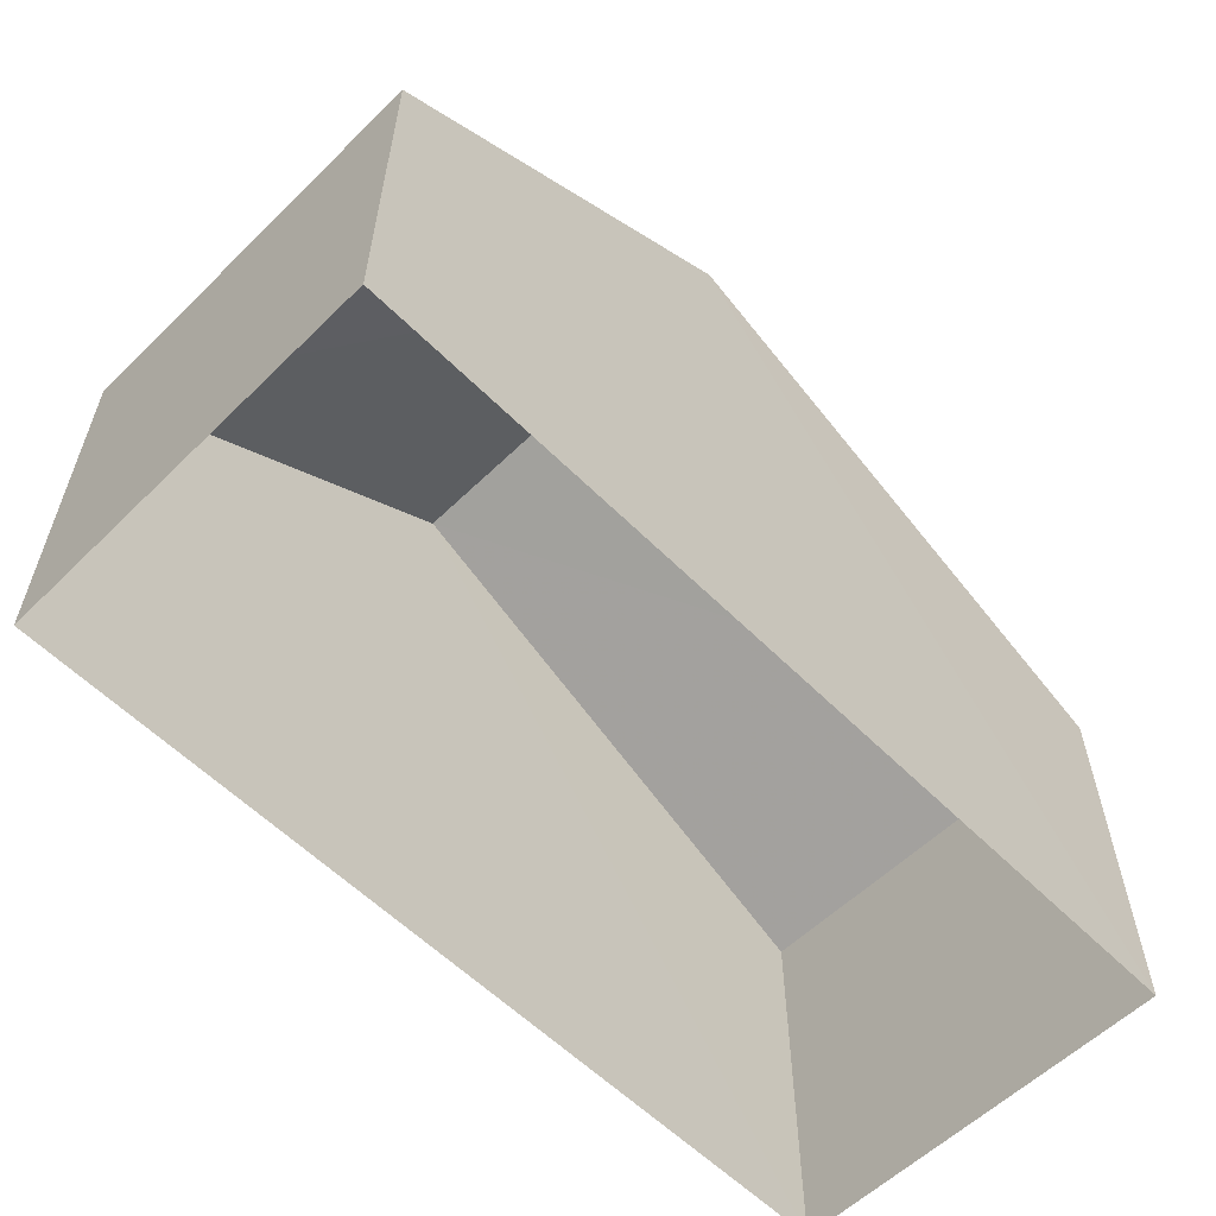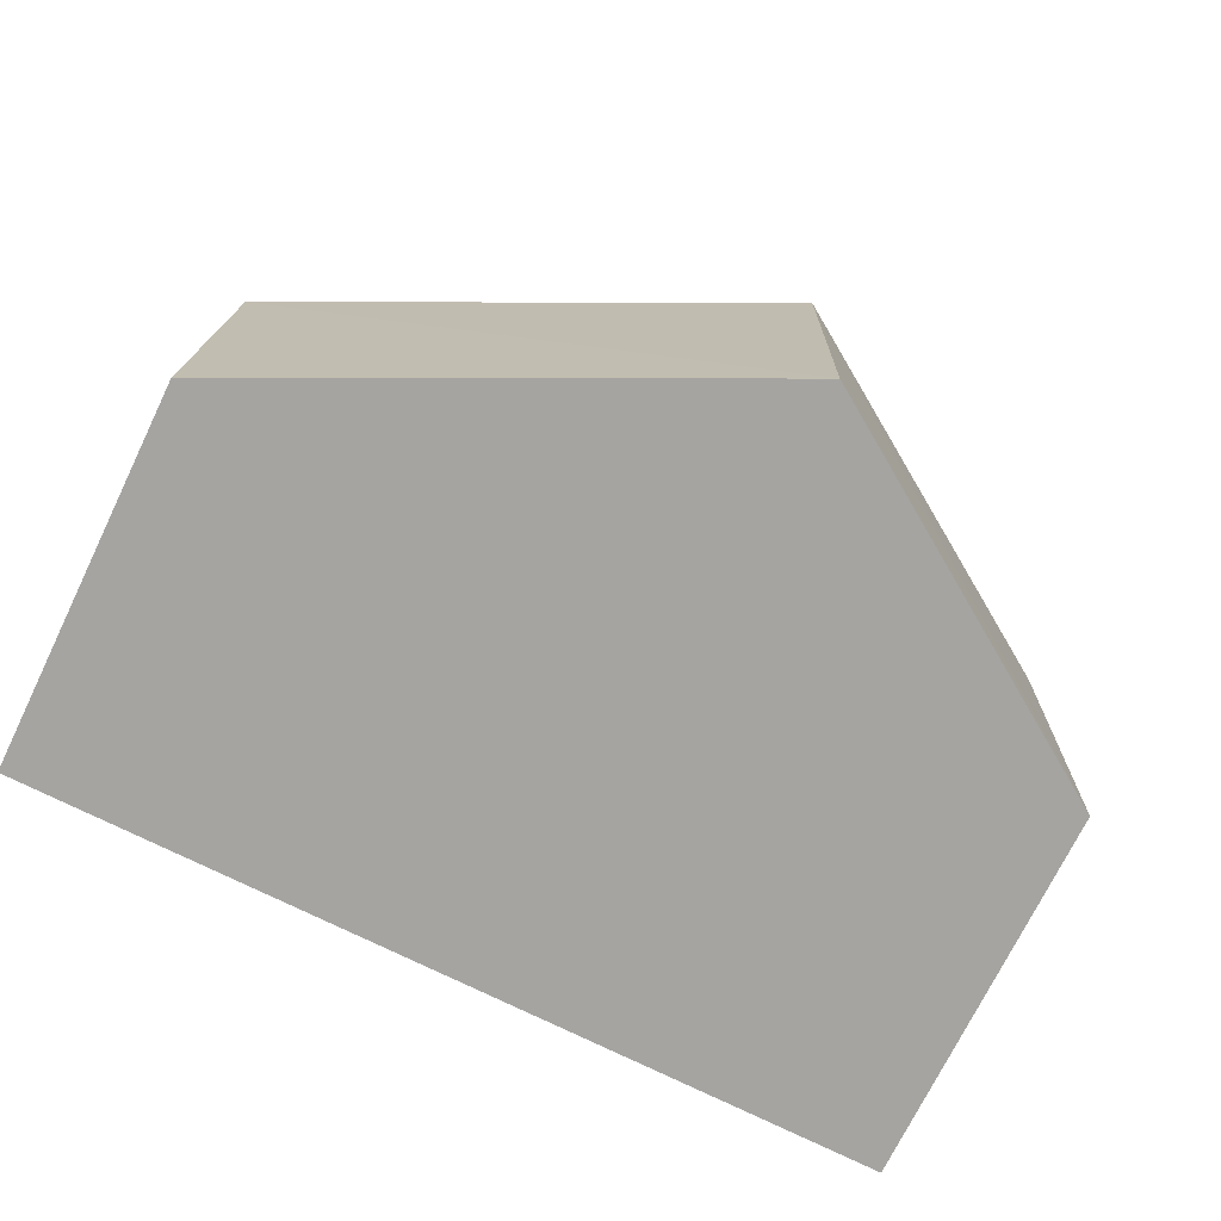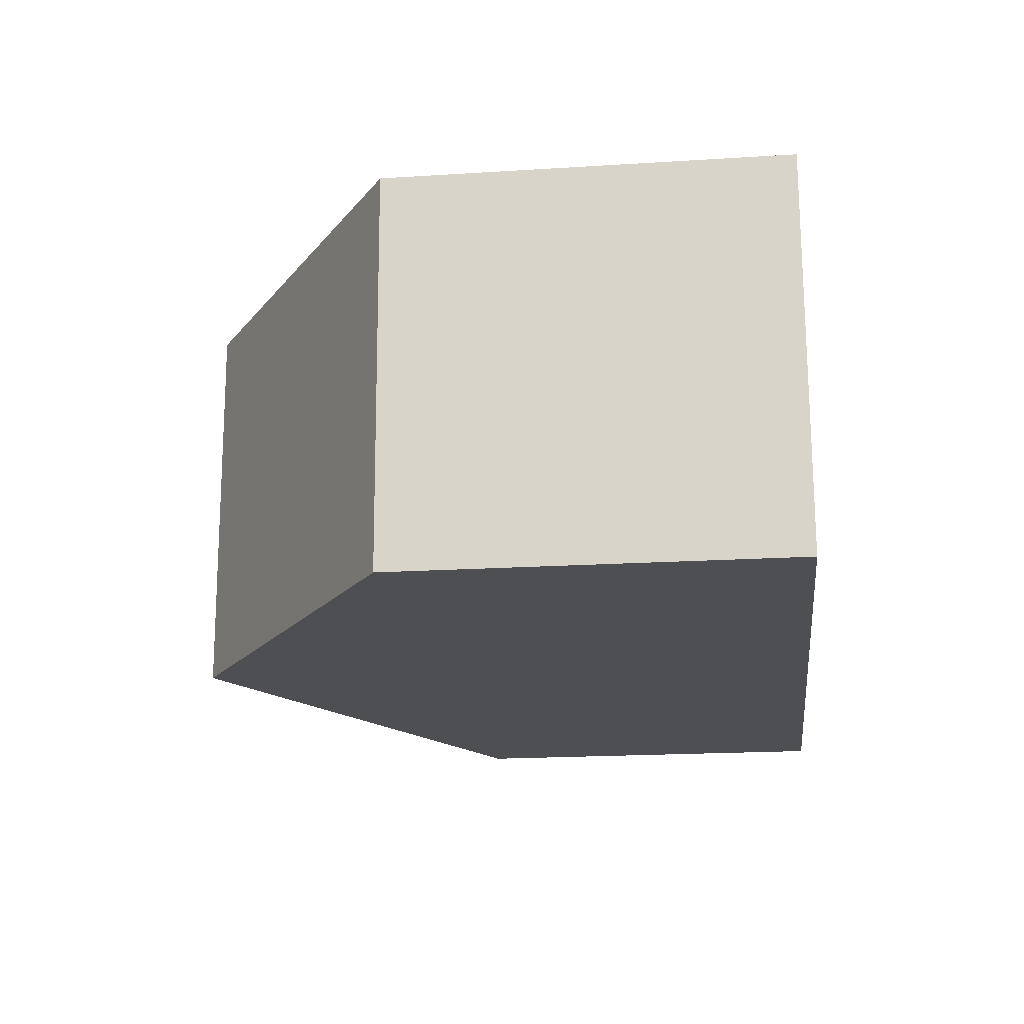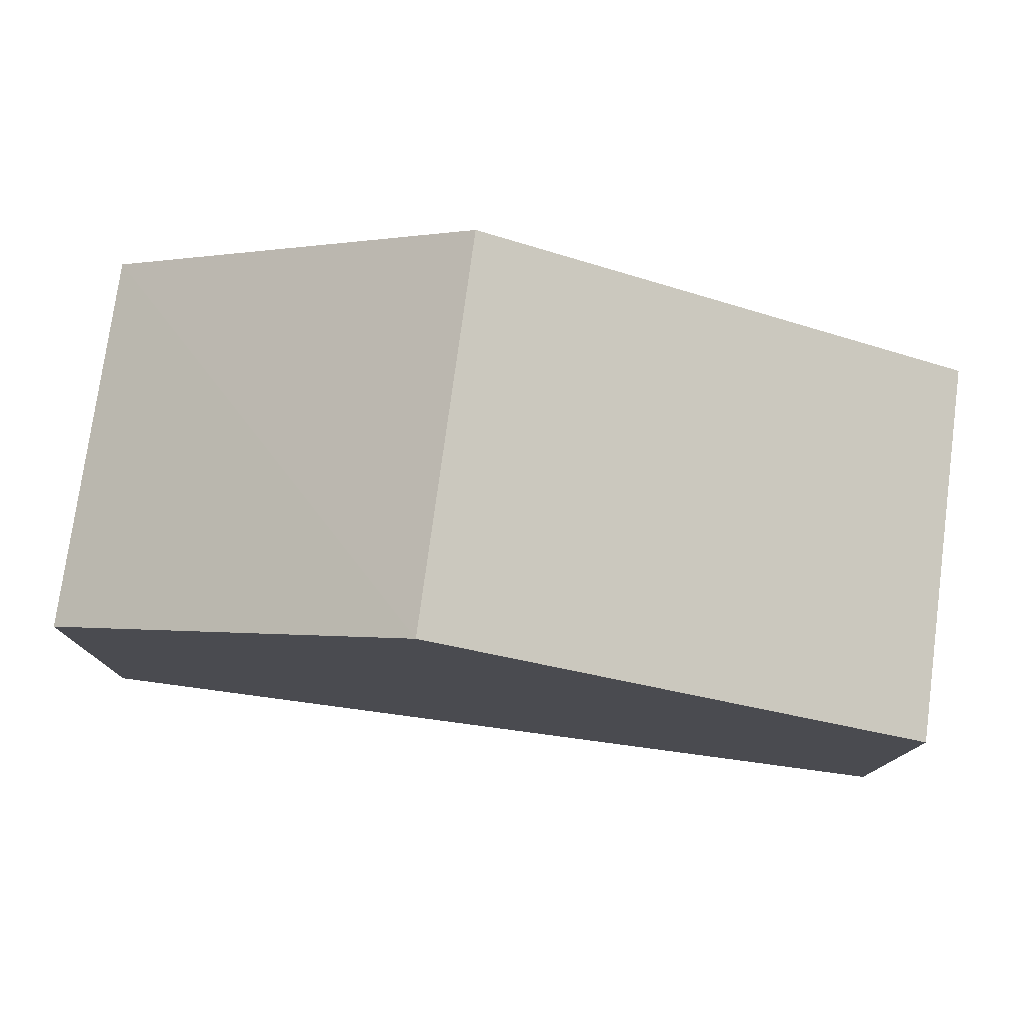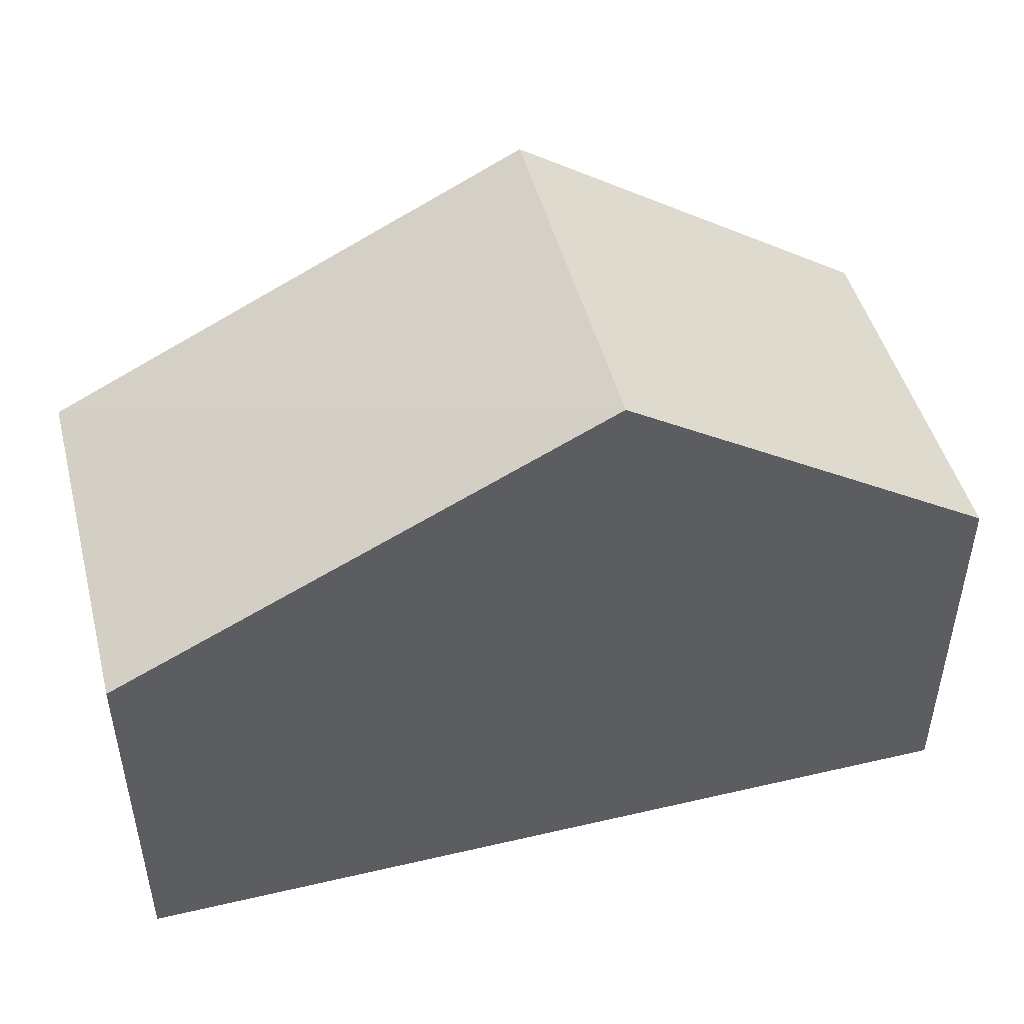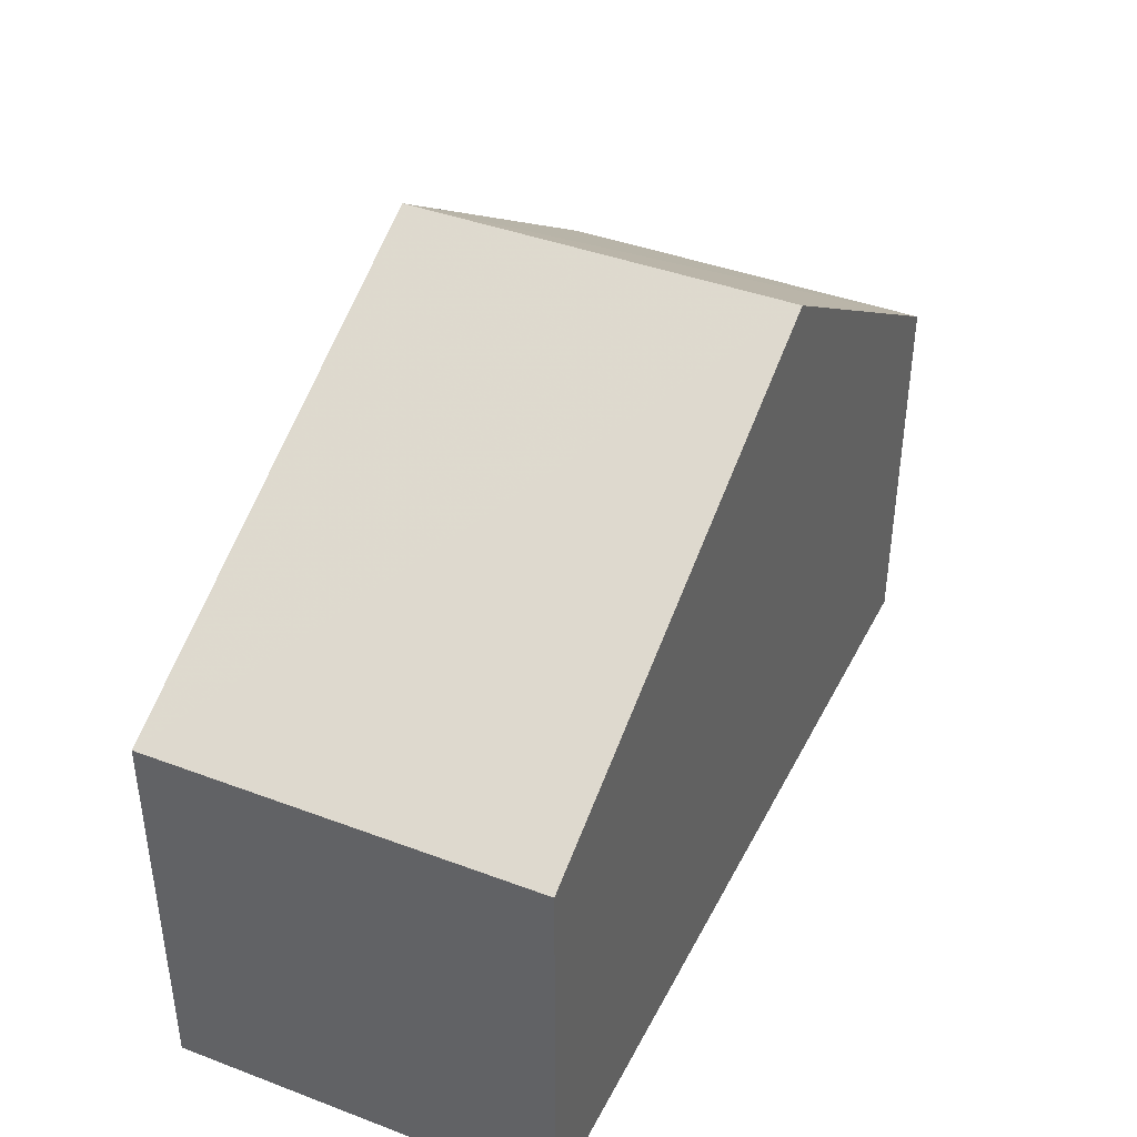
<metadata>
{"format":"obj","ext":"obj","renderer":"f3d","projection":"perspective","resolution":1024,"background":"white","views":[{"elev":-59.0,"azim":133.3,"up":"+Z"},{"elev":-72.8,"azim":-26.1,"up":"+Y"},{"elev":-19.2,"azim":96.9,"up":"+Y"},{"elev":77.9,"azim":-173.7,"up":"+Z"},{"elev":47.4,"azim":-16.0,"up":"+Z"},{"elev":40.3,"azim":-66.3,"up":"+Z"}]}
</metadata>
<code>
v -3.724e+05 -1.039e+05 30.22
v -3.724e+05 -1.039e+05 30.22
v -3.724e+05 -1.039e+05 30.22
v -3.724e+05 -1.039e+05 30.22
v -3.724e+05 -1.039e+05 34.73
v -3.724e+05 -1.039e+05 34.73
v -3.724e+05 -1.039e+05 37.57
v -3.724e+05 -1.039e+05 37.57
v -3.724e+05 -1.039e+05 34.73
v -3.724e+05 -1.039e+05 34.73
f 1 2 3
f 1 4 2
f 5 6 7
f 8 5 7
f 9 10 8
f 7 9 8
f 6 3 7
f 3 2 7
f 2 9 7
f 10 4 8
f 4 1 8
f 1 5 8
f 10 2 4
f 10 9 2
f 5 1 3
f 6 5 3

</code>
